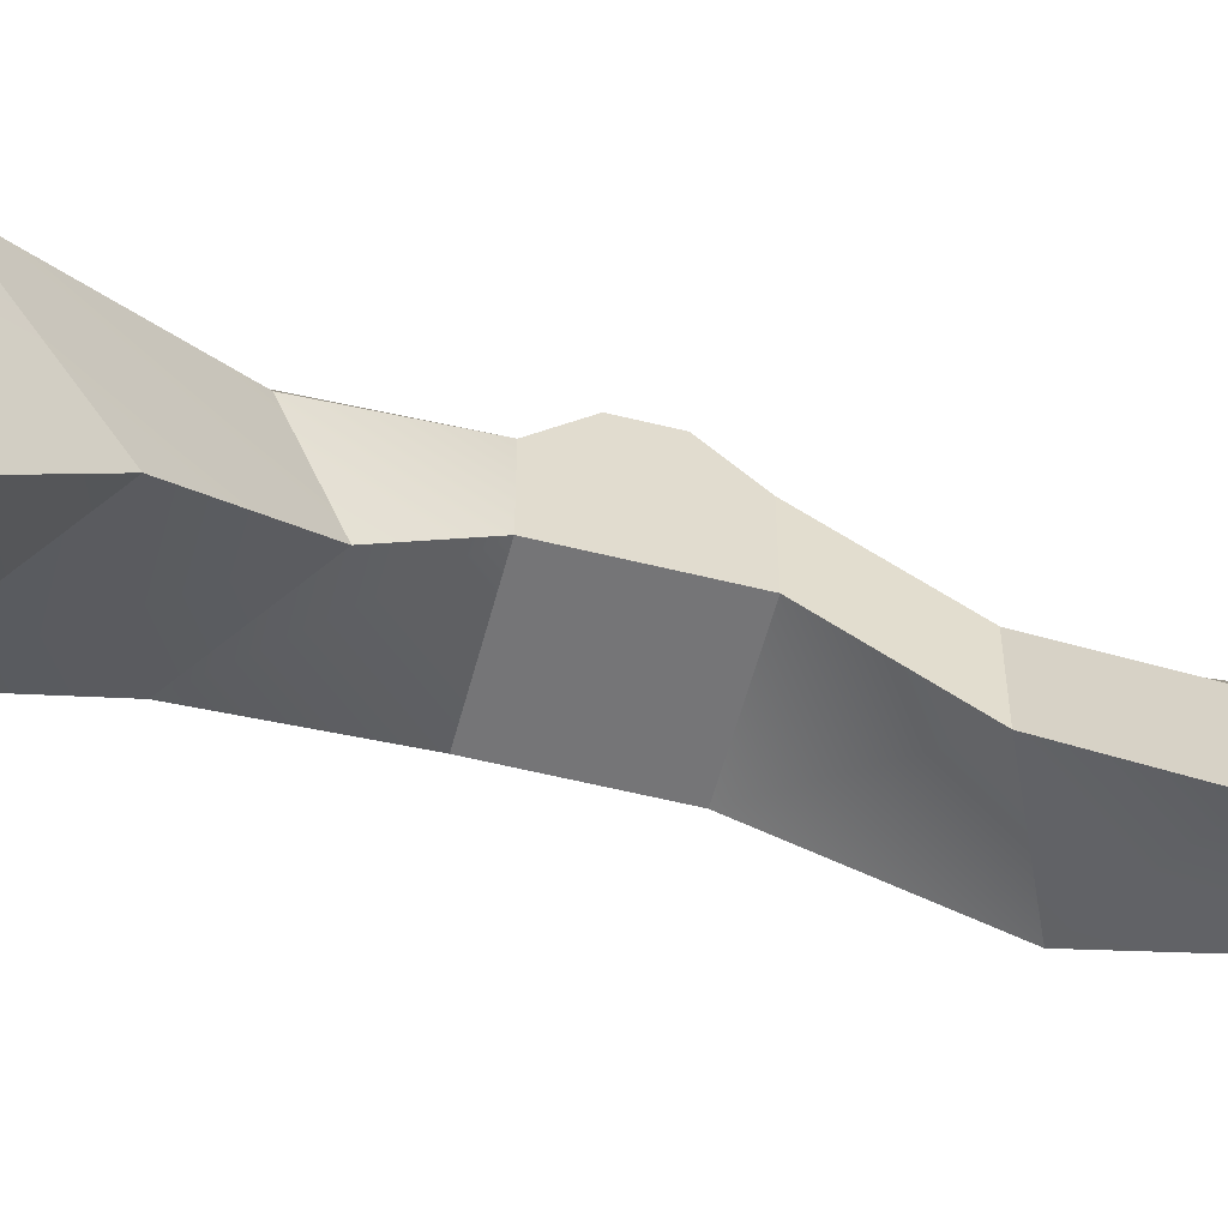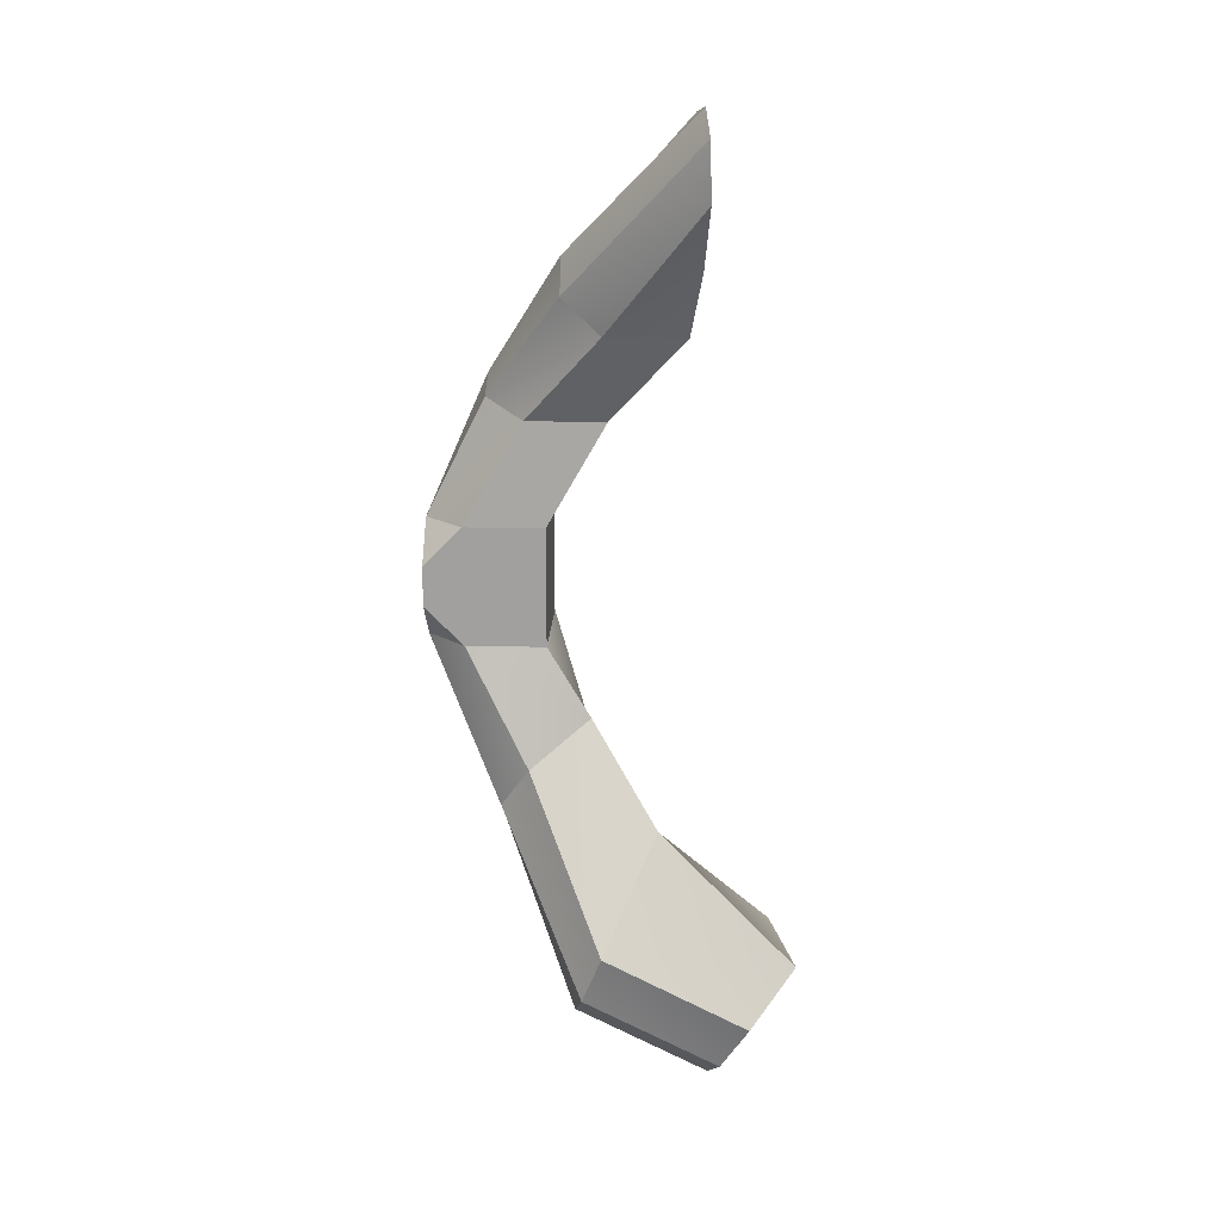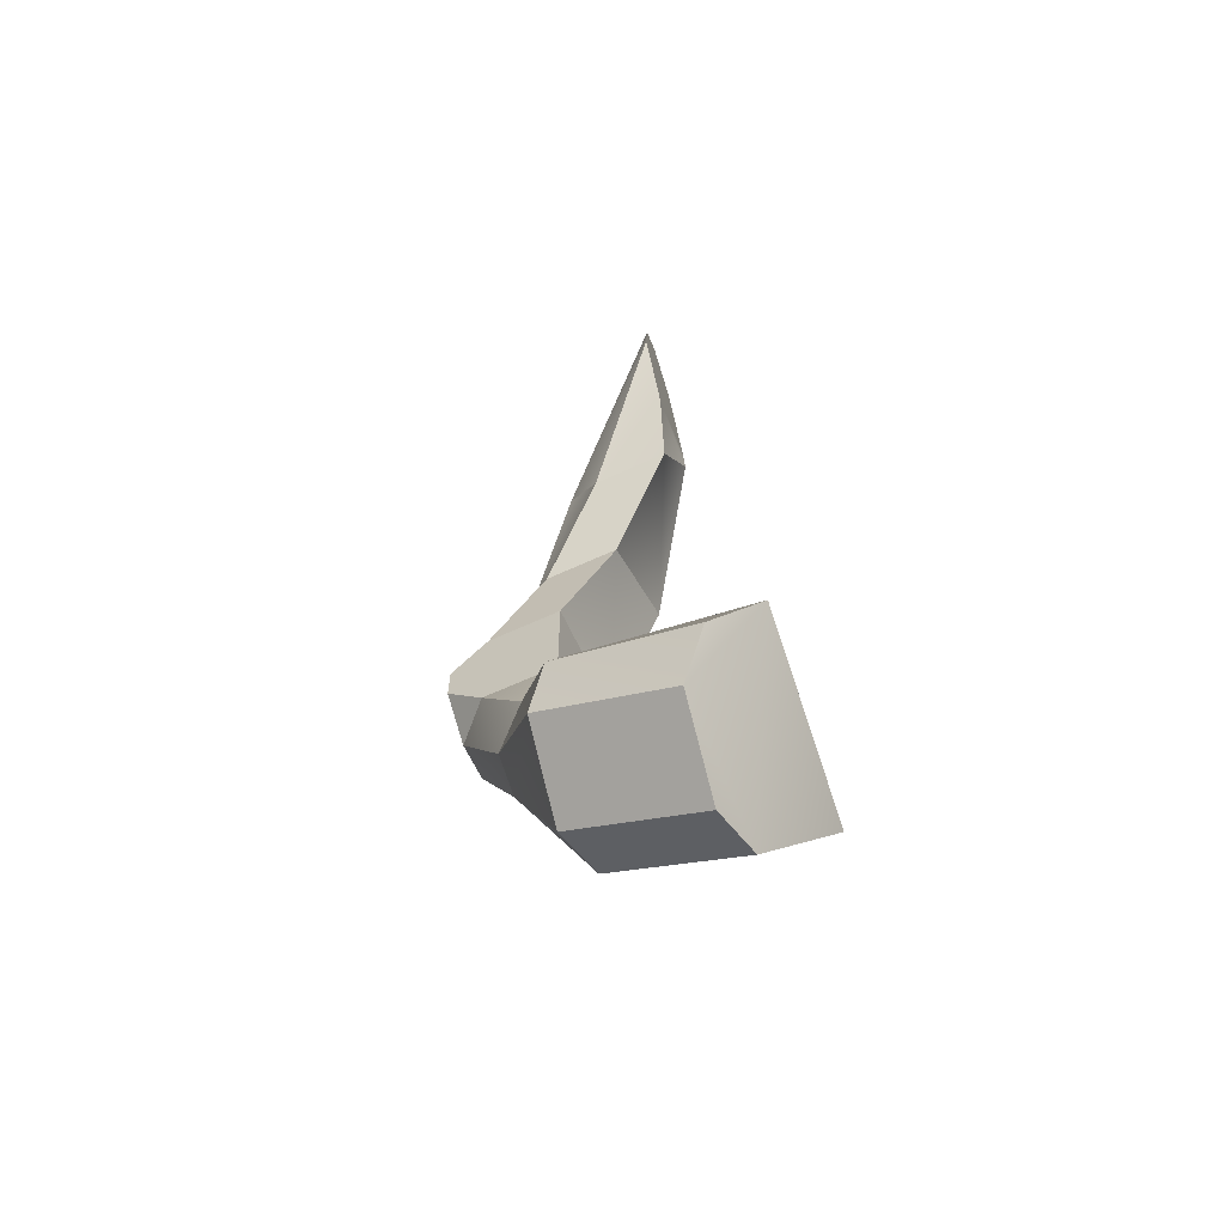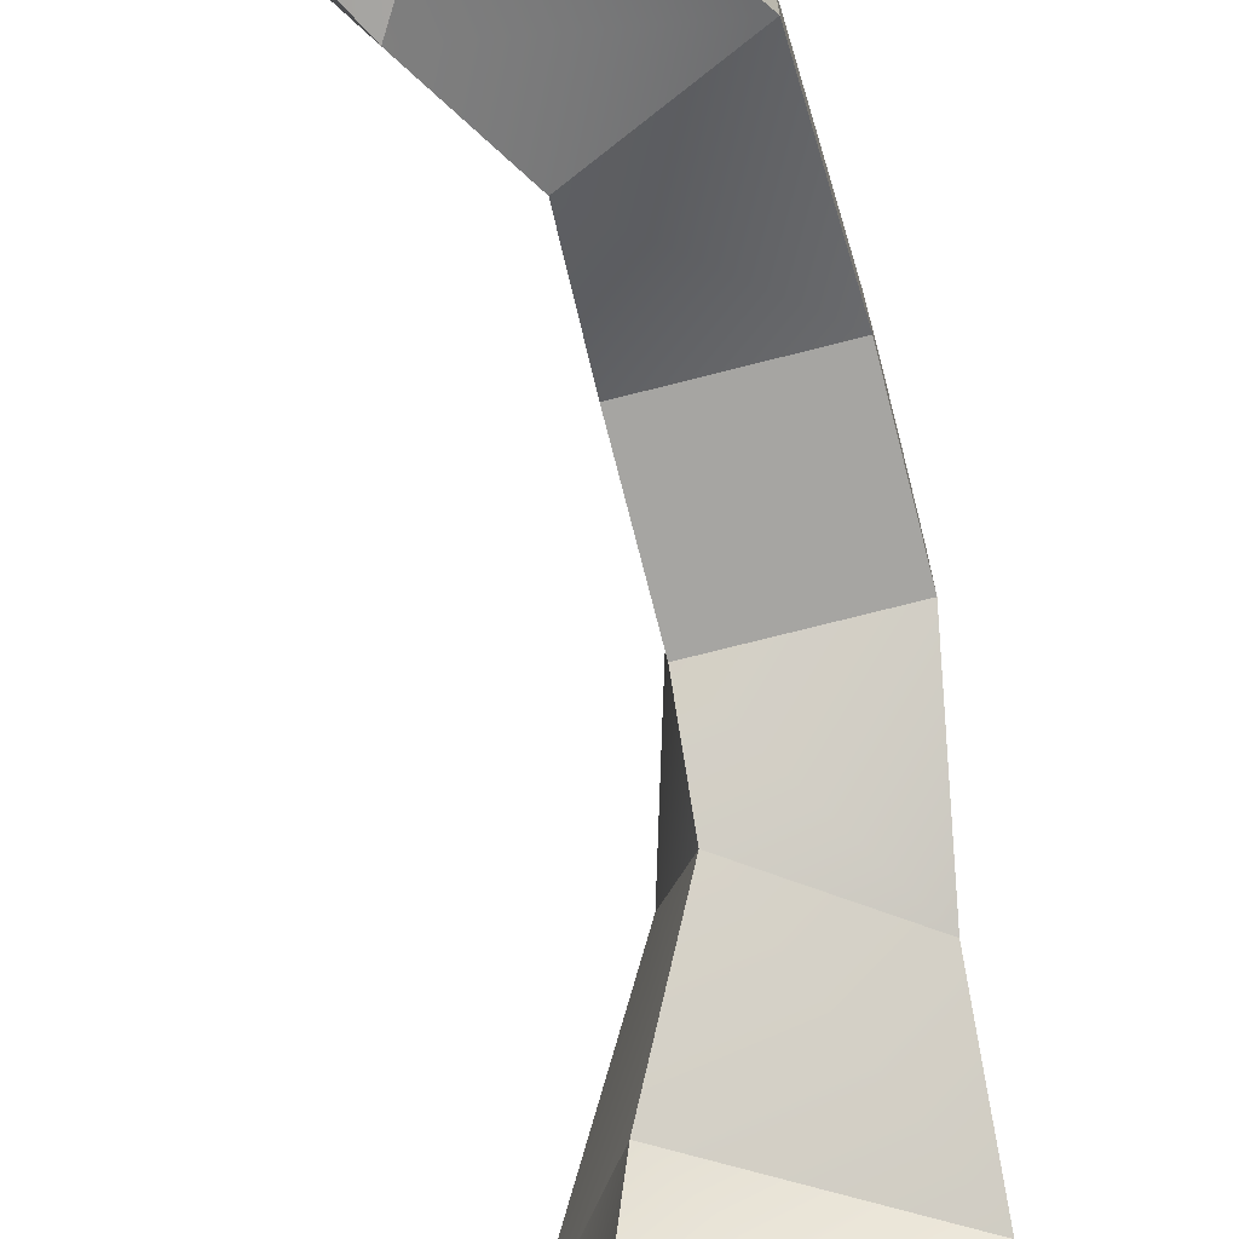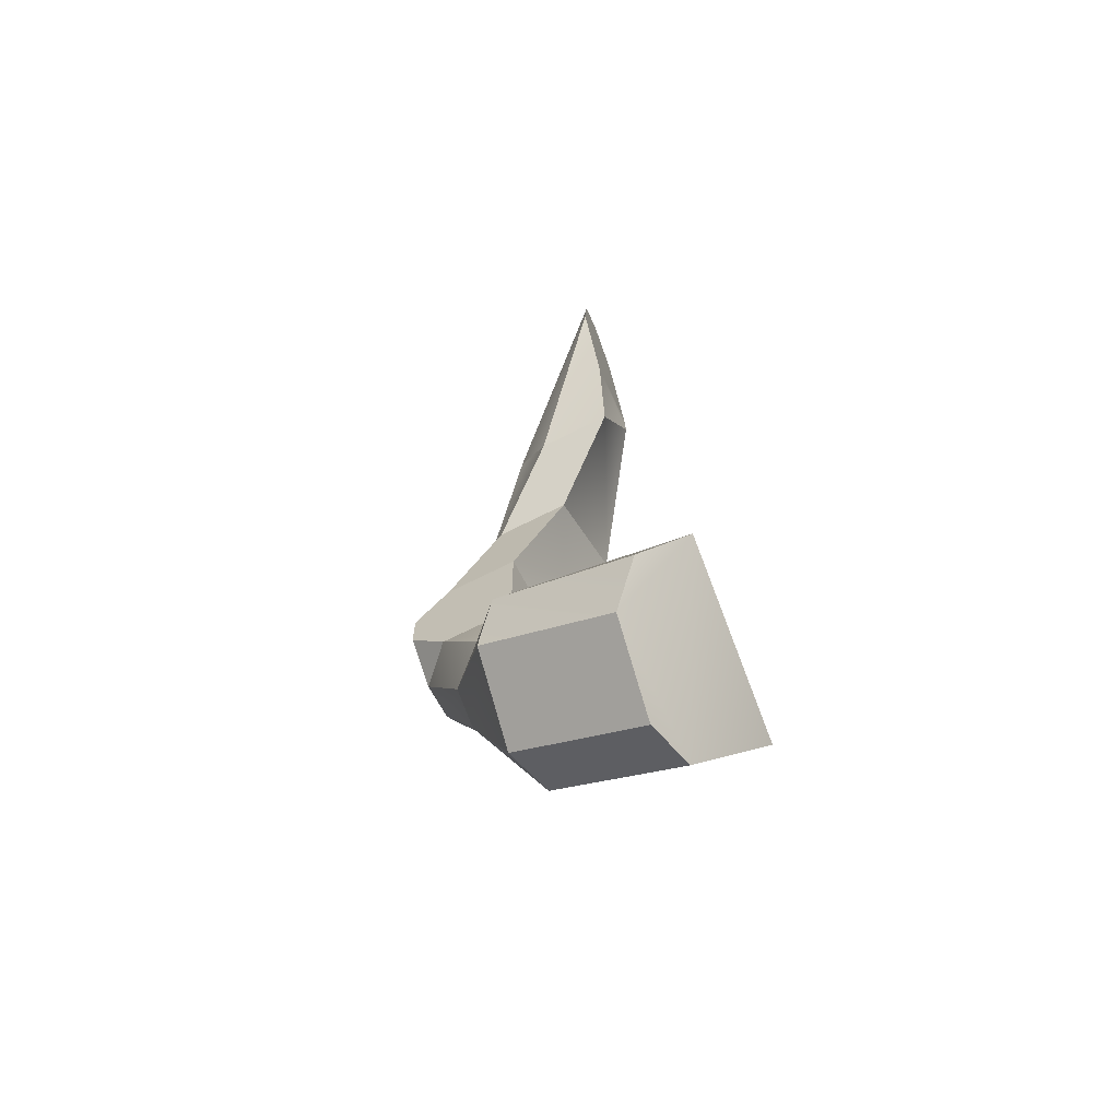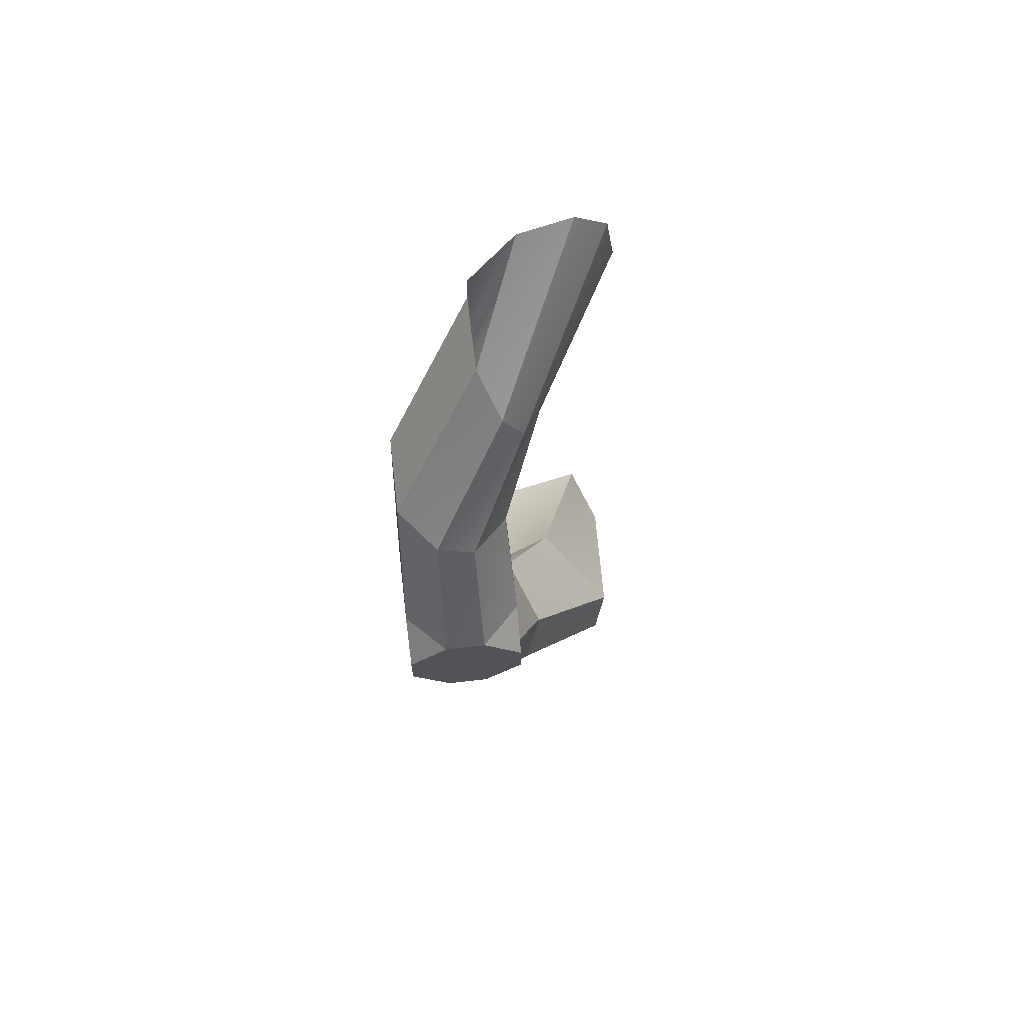
<metadata>
{"format":"obj","ext":"obj","renderer":"f3d","projection":"perspective","resolution":1024,"background":"white","views":[{"elev":-56.6,"azim":-104.6,"up":"+Y"},{"elev":17.8,"azim":-87.6,"up":"+Z"},{"elev":-63.9,"azim":-65.1,"up":"+Z"},{"elev":-73.6,"azim":14.3,"up":"+Y"},{"elev":-65.1,"azim":-62.6,"up":"+Z"},{"elev":67.1,"azim":173.4,"up":"+Z"}]}
</metadata>
<code>
v -0.8929 -0.9923 -0.5832
v -0.6743 -0.8659 -0.8397
v -0.5473 -0.9572 -0.6601
v -0.9107 -0.8665 -0.7649
v -0.7694 -0.8473 -0.855
v -0.9427 -0.915 -0.678
v -0.6931 -0.3514 -0.01785
v -0.6237 -0.3514 -0.08725
v -0.6931 -0.4208 -0.08725
v -0.4826 -0.4208 -0.08725
v -0.552 -0.3514 -0.08725
v -0.4826 -0.3514 -0.01785
v -0.6931 -0.3514 0.05386
v -0.6931 -0.4208 0.1233
v -0.6931 -0.5619 -0.08725
v -0.6931 -0.5619 0.1233
v -0.4826 -0.3514 0.05386
v -0.6237 -0.3514 0.1233
v -0.552 -0.3514 0.1233
v -0.6516 -0.7982 0.6996
v -0.735 -0.8084 0.813
v -0.9026 -0.8317 0.6878
v -0.8192 -0.8216 0.5744
v -0.8883 -0.829 0.7849
v -0.8312 -0.821 0.8275
v -0.4826 -0.4208 0.1233
v -0.4826 -0.5619 0.1233
v -0.4826 -0.5619 -0.08725
v -0.684 -0.6666 0.305
v -0.4918 -0.6666 0.3908
v -0.4918 -0.5255 0.3908
v -0.684 -0.5255 0.305
v -0.5551 -0.4561 0.3625
v -0.6206 -0.4561 0.3333
v -0.7604 -0.8007 0.4601
v -0.6507 -0.8007 0.6398
v -0.6507 -0.6596 0.6398
v -0.7604 -0.6596 0.4601
v -0.6868 -0.5902 0.5806
v -0.7242 -0.5902 0.5194
v -0.5274 -0.6387 -0.3308
v -0.7017 -0.6387 -0.2127
v -0.7545 -0.5336 -0.2907
v -0.5803 -0.5336 -0.4088
v -0.7231 -0.482 -0.368
v -0.6637 -0.482 -0.4082
v -0.5408 -0.7214 -0.5453
v -0.7985 -0.7565 -0.3811
v -0.9254 -0.6652 -0.5607
v -0.6678 -0.6301 -0.7249
v -0.9042 -0.6307 -0.6501
v -0.7629 -0.6115 -0.7402
g Tread
f 1 2 3
f 4 2 1
f 5 2 4
f 6 4 1
f 7 8 9
f 10 11 12
f 13 7 14
f 9 15 16
f 9 16 14
f 7 9 14
f 17 12 11
f 8 7 13
f 13 18 8
f 8 18 11
f 18 19 11
f 17 11 19
f 20 21 22
f 22 23 20
f 22 21 24
f 24 21 25
f 26 10 12
f 26 27 10
f 27 28 10
f 26 12 17
f 14 18 13
f 17 19 26
f 16 15 28
f 28 27 16
f 29 16 27
f 27 30 29
f 30 27 26
f 26 31 30
f 32 14 16
f 16 29 32
f 33 19 18
f 18 34 33
f 35 29 30
f 30 36 35
f 36 30 31
f 31 37 36
f 38 32 29
f 29 35 38
f 39 33 34
f 34 40 39
f 23 35 36
f 36 20 23
f 20 36 37
f 37 21 20
f 22 38 35
f 35 23 22
f 25 39 40
f 40 24 25
f 41 28 15
f 15 42 41
f 42 15 9
f 9 43 42
f 44 10 28
f 28 41 44
f 45 8 11
f 11 46 45
f 47 41 42
f 42 48 47
f 48 42 43
f 43 49 48
f 50 44 41
f 41 47 50
f 51 45 46
f 46 52 51
f 3 47 48
f 48 1 3
f 1 48 49
f 49 6 1
f 2 50 47
f 47 3 2
f 4 51 52
f 52 5 4
f 52 50 2
f 2 5 52
f 46 44 50
f 50 52 46
f 51 49 43
f 43 45 51
f 4 6 49
f 49 51 4
f 45 43 9
f 9 8 45
f 11 10 44
f 44 46 11
f 18 14 32
f 32 34 18
f 34 32 38
f 38 40 34
f 40 38 22
f 22 24 40
f 25 21 37
f 37 39 25
f 39 37 31
f 31 33 39
f 33 31 26
f 26 19 33

</code>
